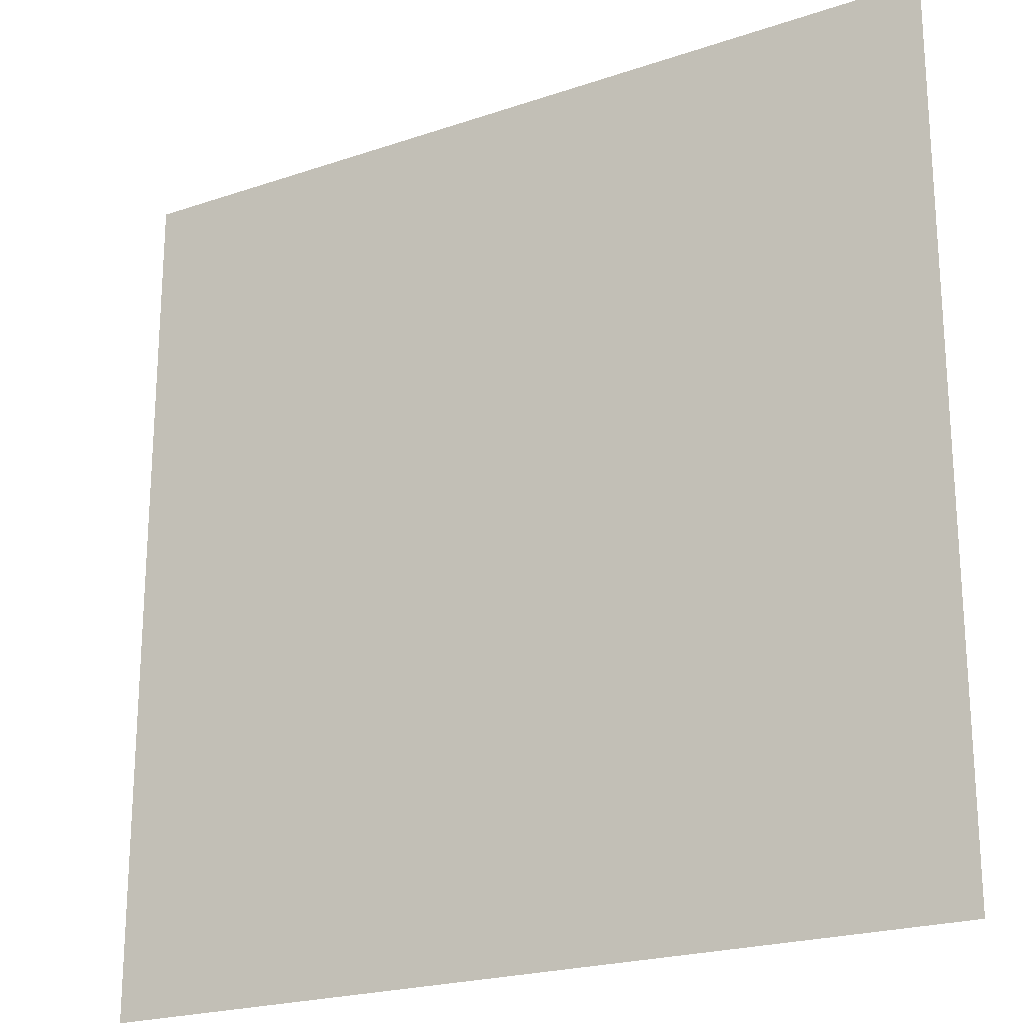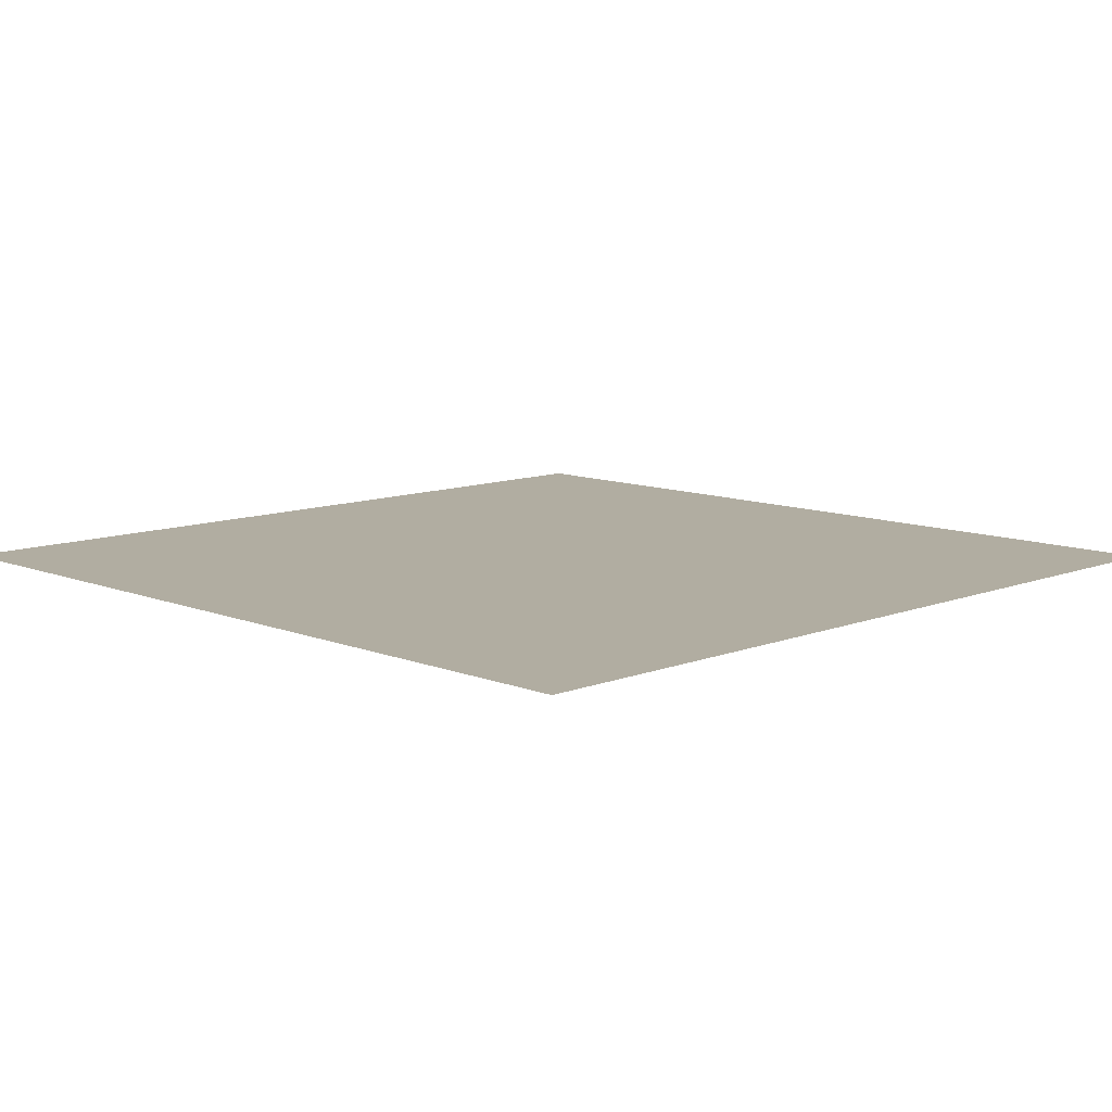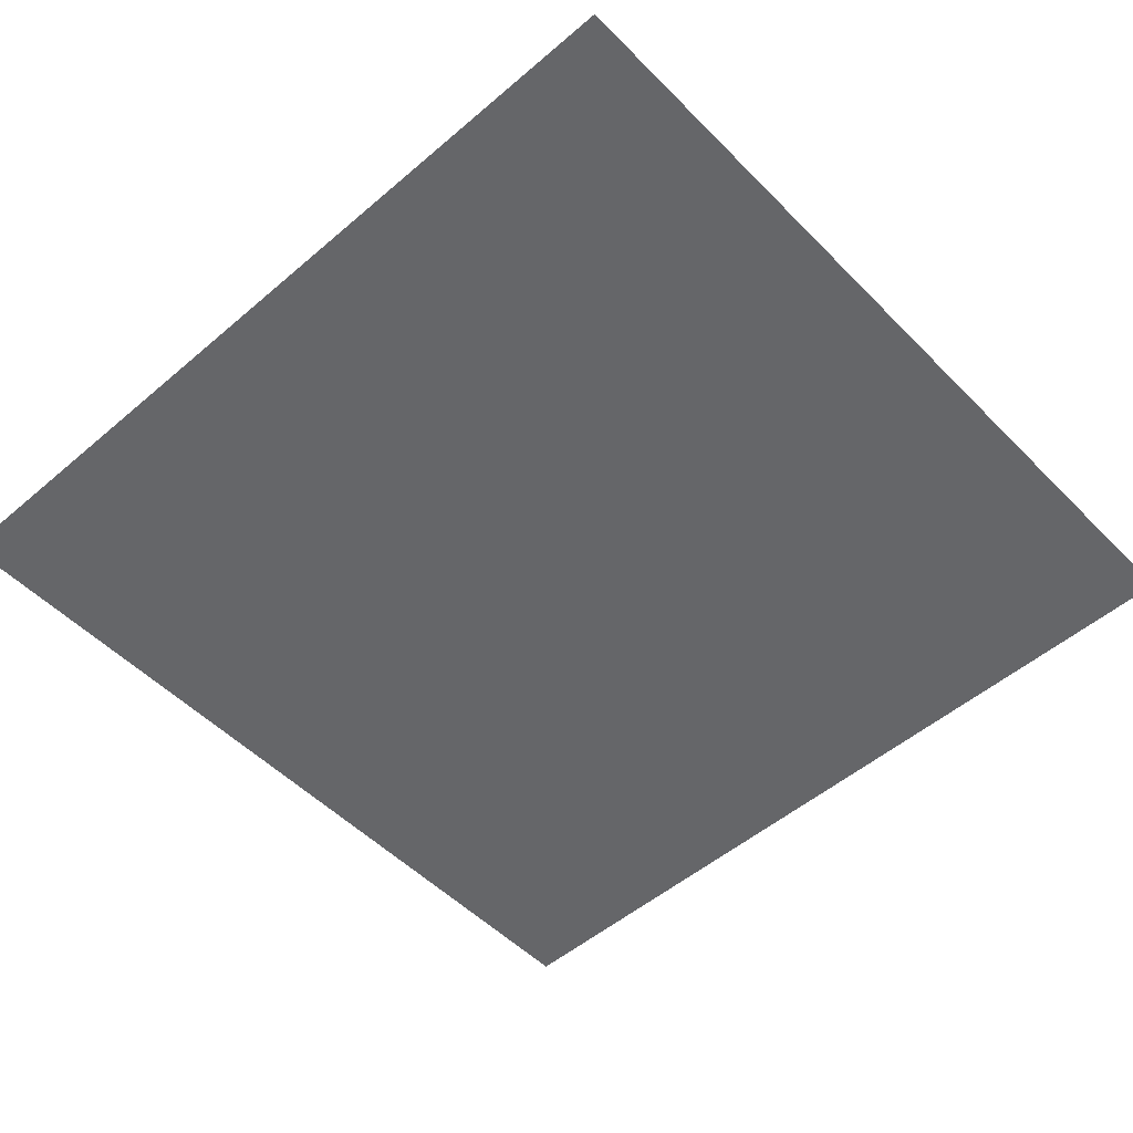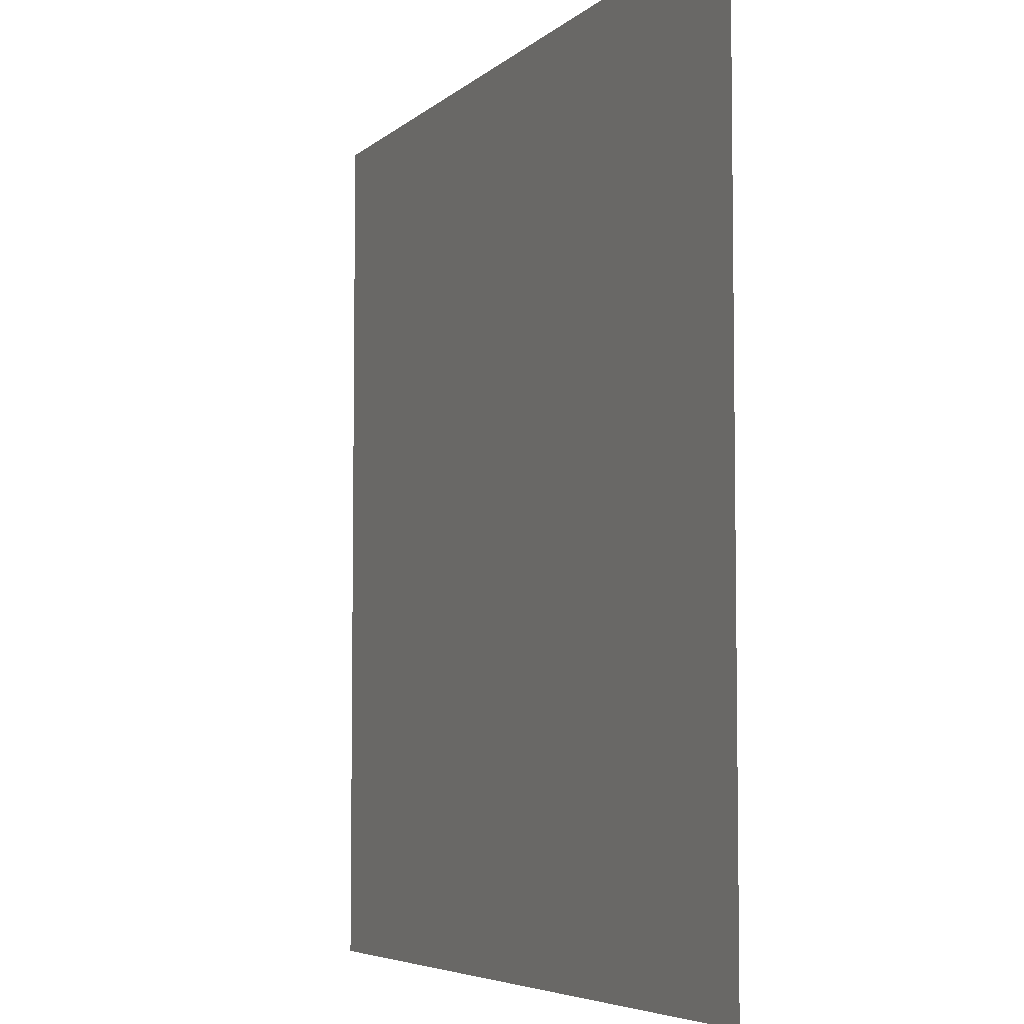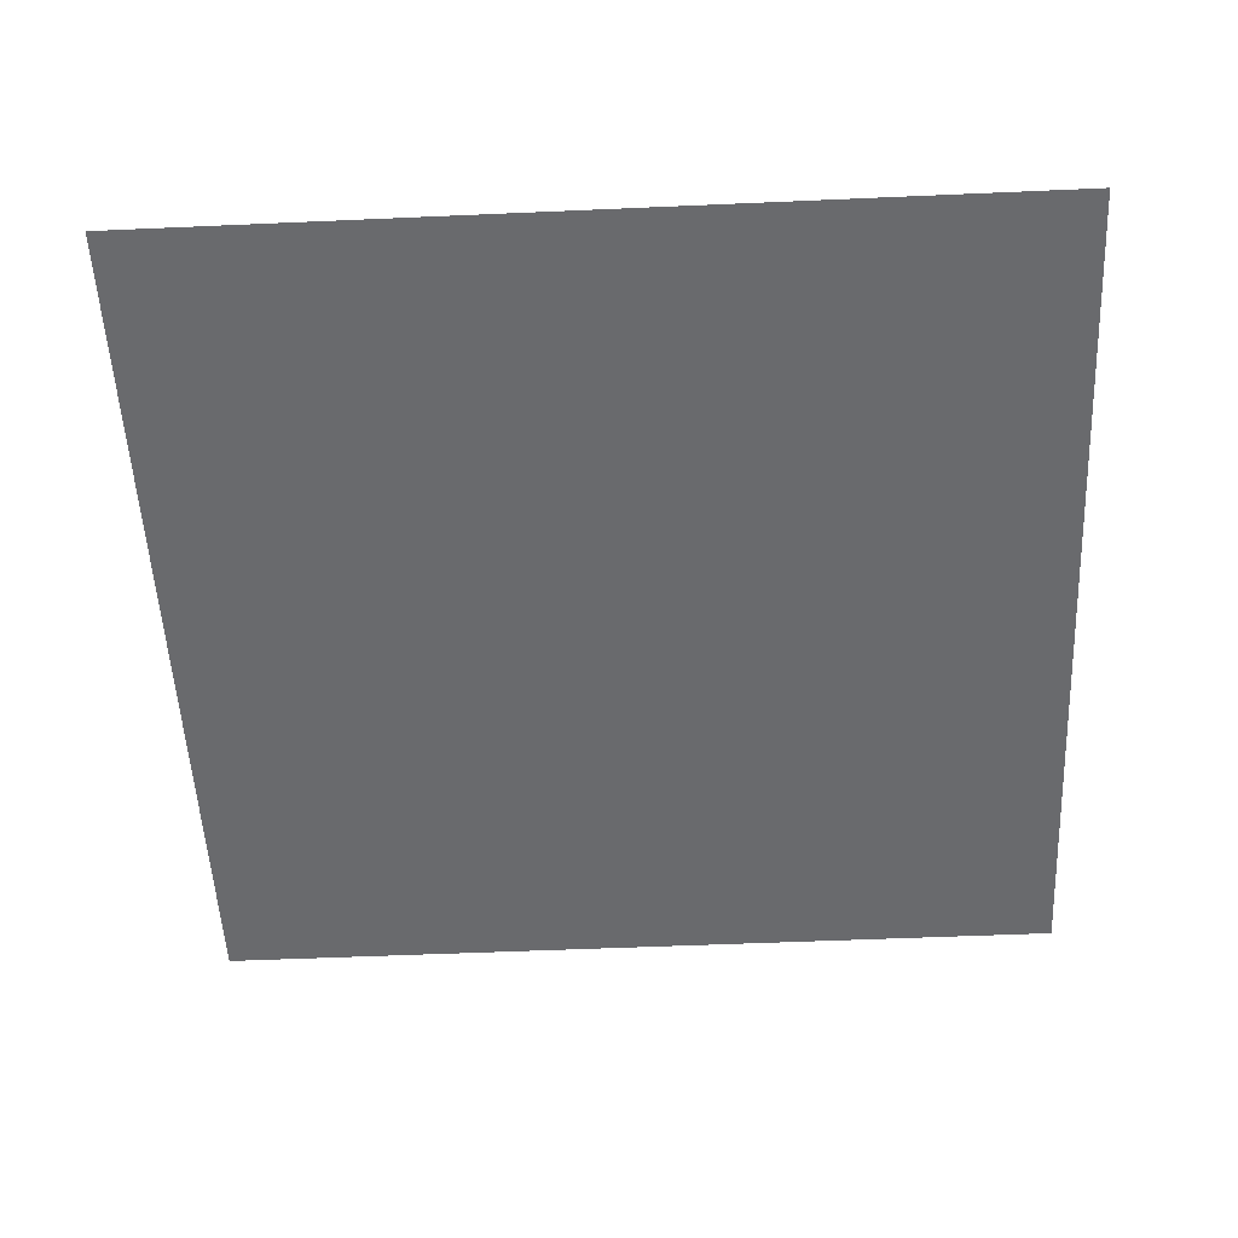
<metadata>
{"format":"obj","ext":"obj","renderer":"f3d","projection":"perspective","resolution":1024,"background":"white","views":[{"elev":-21.8,"azim":-149.1,"up":"+Z"},{"elev":10.3,"azim":135.3,"up":"+Y"},{"elev":-51.8,"azim":-137.3,"up":"+Y"},{"elev":-5.5,"azim":66.5,"up":"+Z"},{"elev":-53.0,"azim":-87.3,"up":"+Y"}]}
</metadata>
<code>
o Plane
v 200 3.3e-05 200
v -200 3.3e-05 200
v 200 -3.3e-05 -200
v -200 -3.3e-05 -200
f 2 3 1
f 2 4 3

</code>
